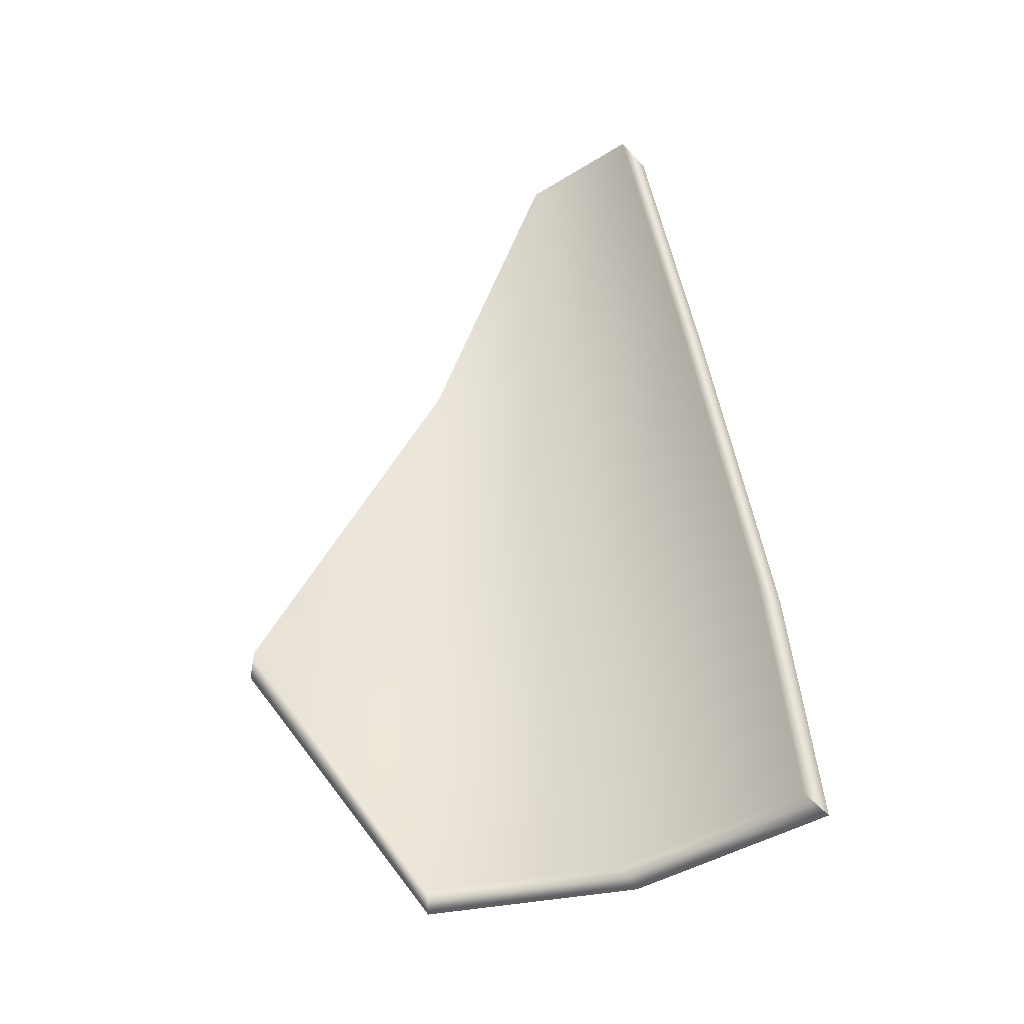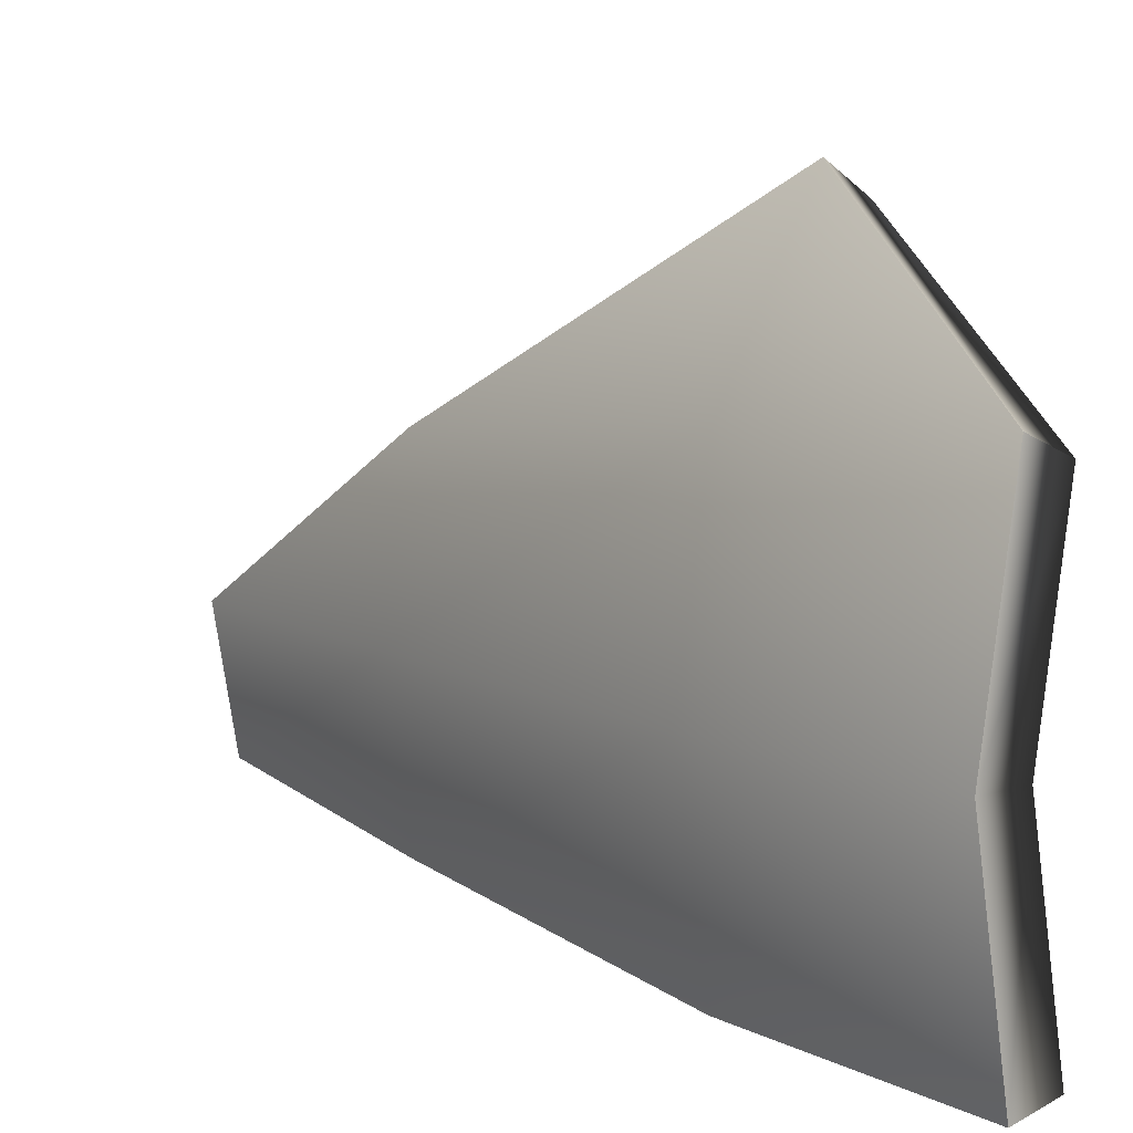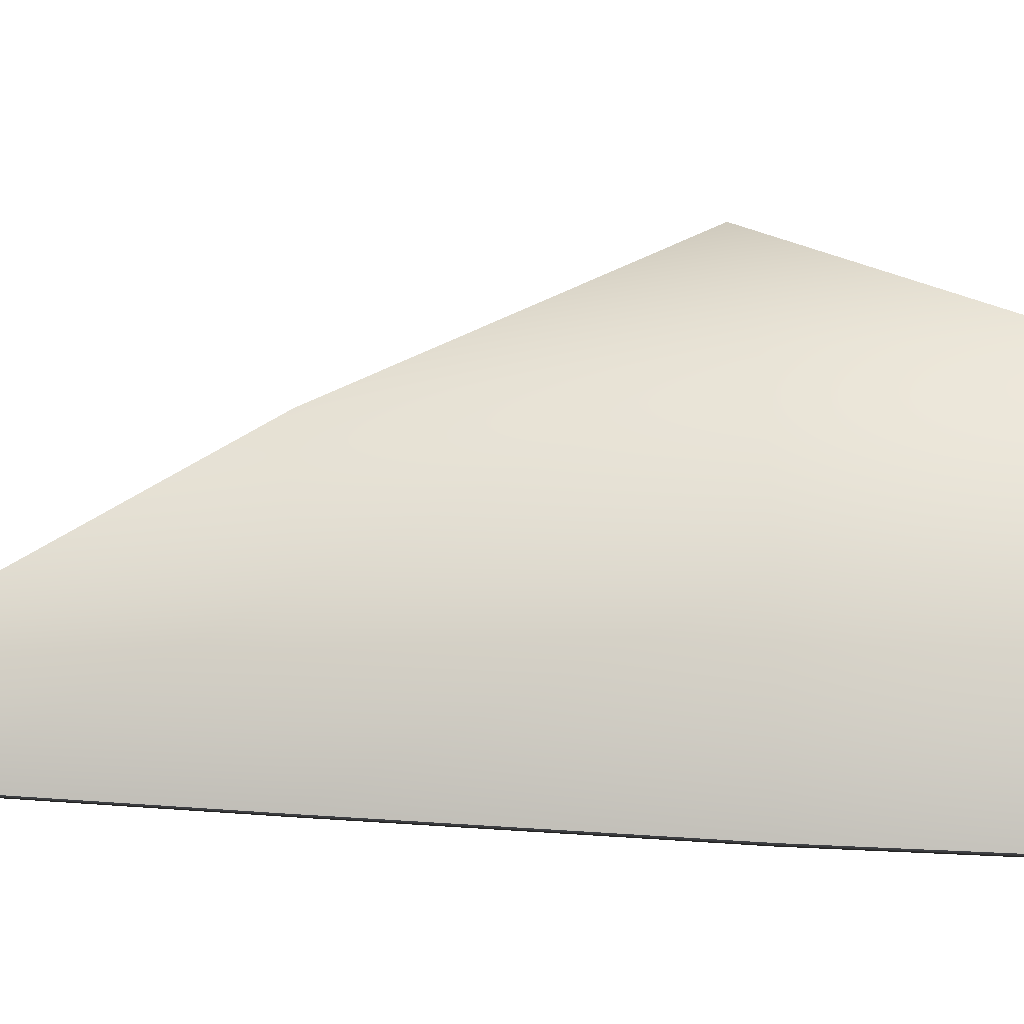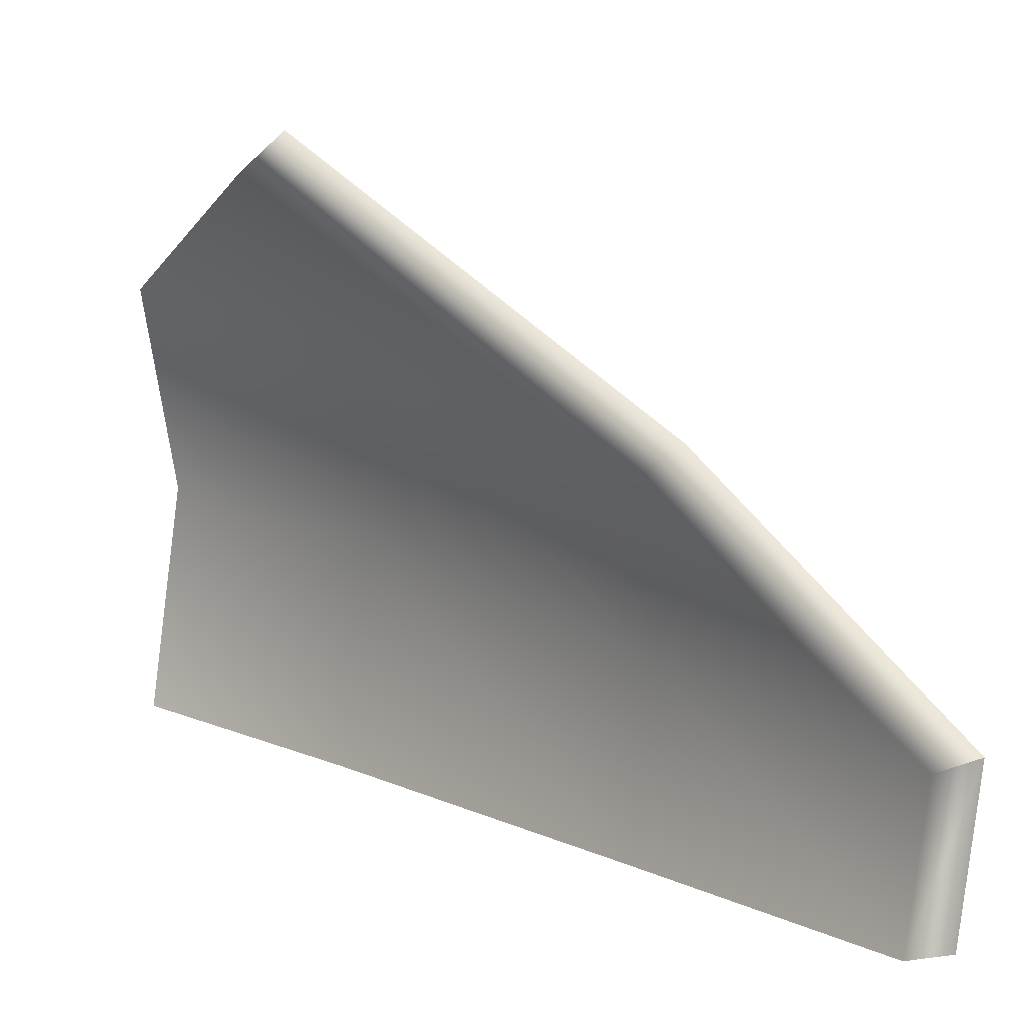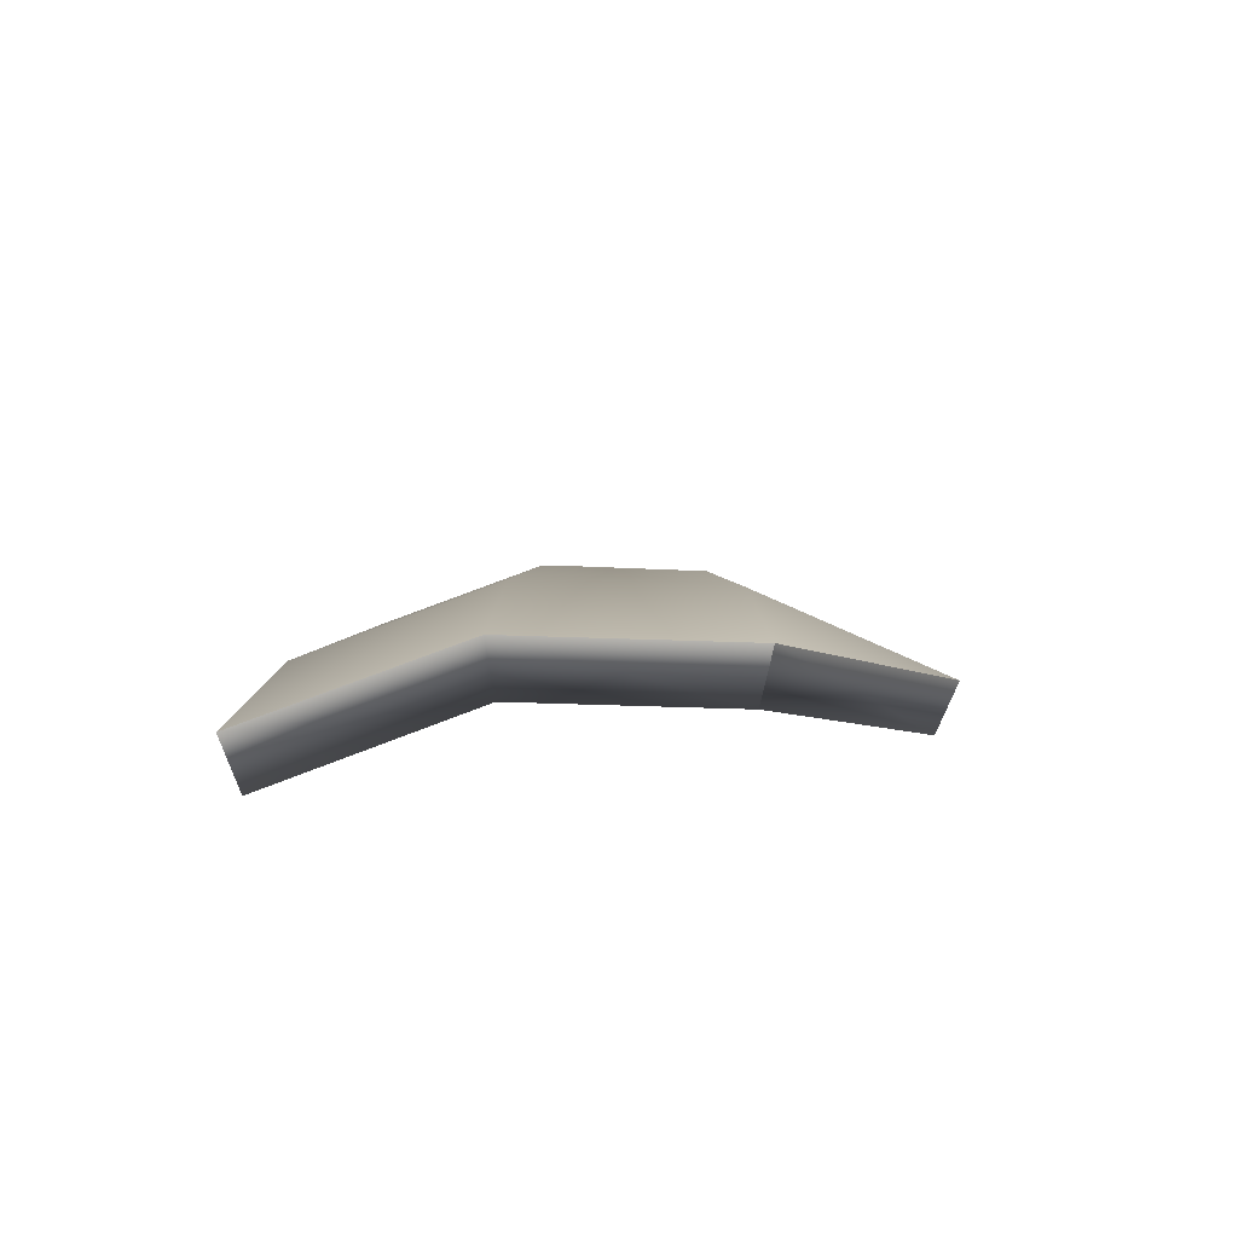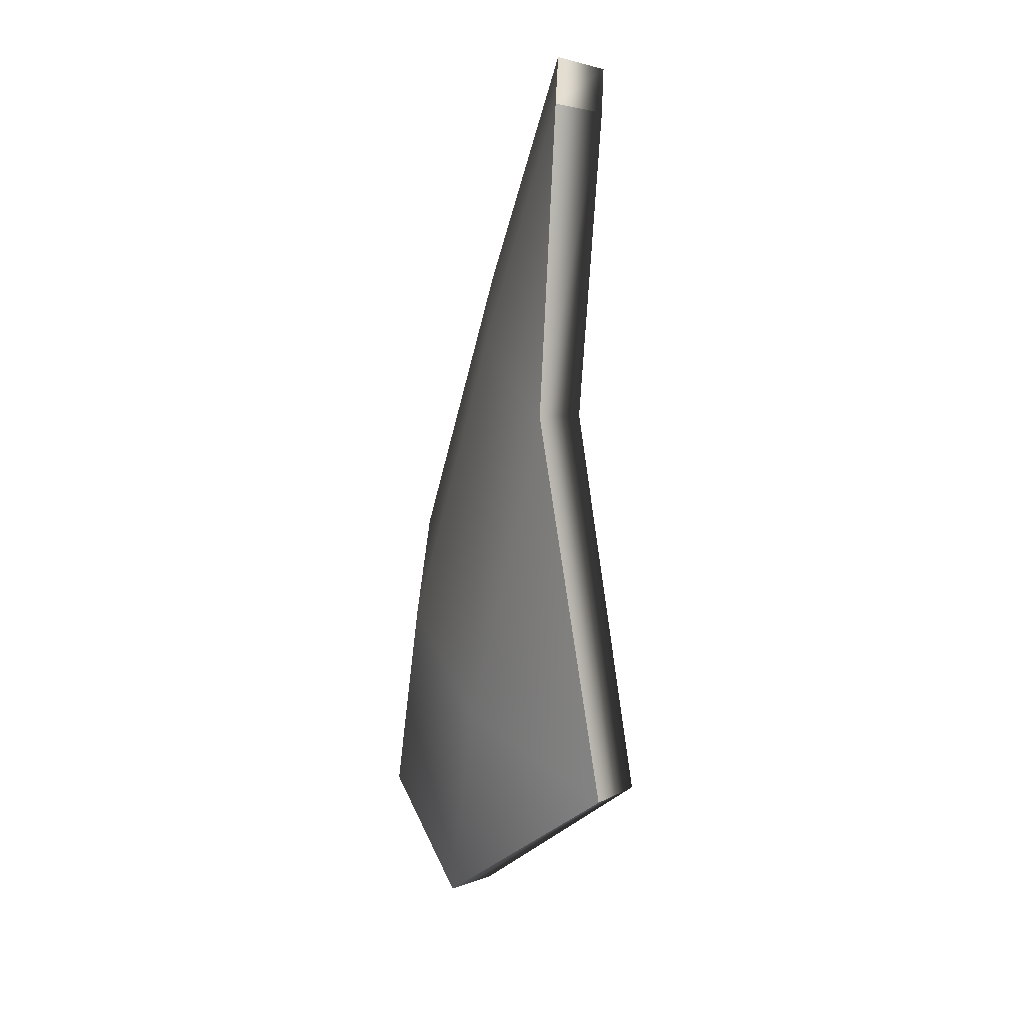
<metadata>
{"format":"obj","ext":"obj","renderer":"f3d","projection":"perspective","resolution":1024,"background":"white","views":[{"elev":-46.1,"azim":113.1,"up":"+Y"},{"elev":8.1,"azim":-47.5,"up":"+Z"},{"elev":-20.9,"azim":-96.1,"up":"+Z"},{"elev":16.5,"azim":127.8,"up":"+Z"},{"elev":-73.5,"azim":-80.5,"up":"+Y"},{"elev":33.4,"azim":-9.0,"up":"+Y"}]}
</metadata>
<code>
g shard_18
v -0.02247 -0.09156 -0.01599
v -0.004371 -0.09279 0.02296
v -0.01394 -0.09156 0.02693
v -0.01212 -0.09279 -0.01599
v -0.01394 -0.09156 -0.0589
v -0.003583 -0.09279 -0.05684
v 0.001488 -0.04084 0.02054
v -0.005777 -0.04084 -0.01599
v 0.02347 -0.04082 0.05309
v -0.01394 -0.09156 0.02693
v 0.01478 -0.03899 0.0589
v 0.01754 0.03225 0.01388
v 0.01478 -0.03899 0.0589
v 0.008208 0.03484 0.01775
v 0.01179 0.0322 -0.01599
v 0.02701 0.08882 -0.01599
v 0.01694 0.09156 -0.01599
v 0.03254 0.08882 -0.04181
v 0.01694 0.09156 -0.01599
v 0.02247 0.09156 -0.04382
v 0.01832 0.03225 -0.04771
v 0.02247 0.09156 -0.04382
v 0.008208 0.03484 -0.04973
v 0.00207 -0.04082 -0.05447
v -0.008179 -0.03899 -0.05651
v -0.01394 -0.09156 -0.0589
v 0.02247 0.09156 -0.04382
v 0.001497 0.03484 -0.01599
v 0.01694 0.09156 -0.01599
v 0.008208 0.03484 -0.04973
v 0.008208 0.03484 0.01775
v -0.01624 -0.03899 -0.01599
v -0.008179 -0.03899 -0.05651
v -0.01394 -0.09156 -0.0589
v -0.02247 -0.09156 -0.01599
v -0.008179 -0.03899 0.02454
v 0.01478 -0.03899 0.0589
v -0.01394 -0.09156 0.02693
g shard_18_0
f 3 2 1
f 2 4 1
f 1 4 5
f 4 6 5
f 7 4 2
f 6 4 8
f 7 8 4
f 2 9 7
f 9 2 10
f 11 9 10
f 9 12 7
f 12 9 13
f 14 12 13
f 7 12 15
f 7 15 8
f 16 12 14
f 12 16 15
f 17 16 14
f 15 16 18
f 18 16 19
f 20 18 19
f 15 18 21
f 8 15 21
f 21 18 22
f 23 21 22
f 8 21 24
f 24 21 23
f 6 8 24
f 25 24 23
f 6 24 25
f 26 6 25
f 29 28 27
f 27 28 30
f 29 31 28
f 28 32 30
f 30 32 33
f 32 34 33
f 35 34 32
f 31 36 28
f 28 36 32
f 32 36 35
f 31 37 36
f 35 36 38
f 37 38 36

</code>
